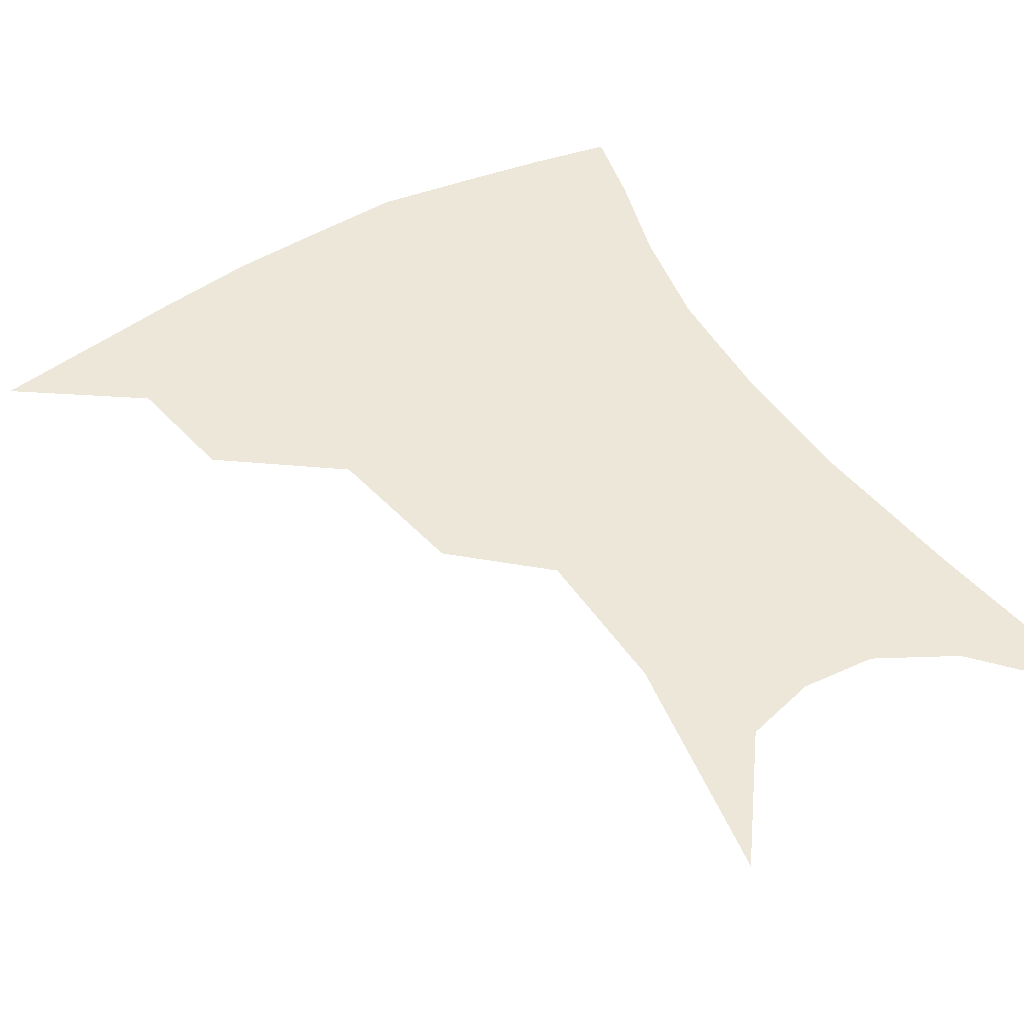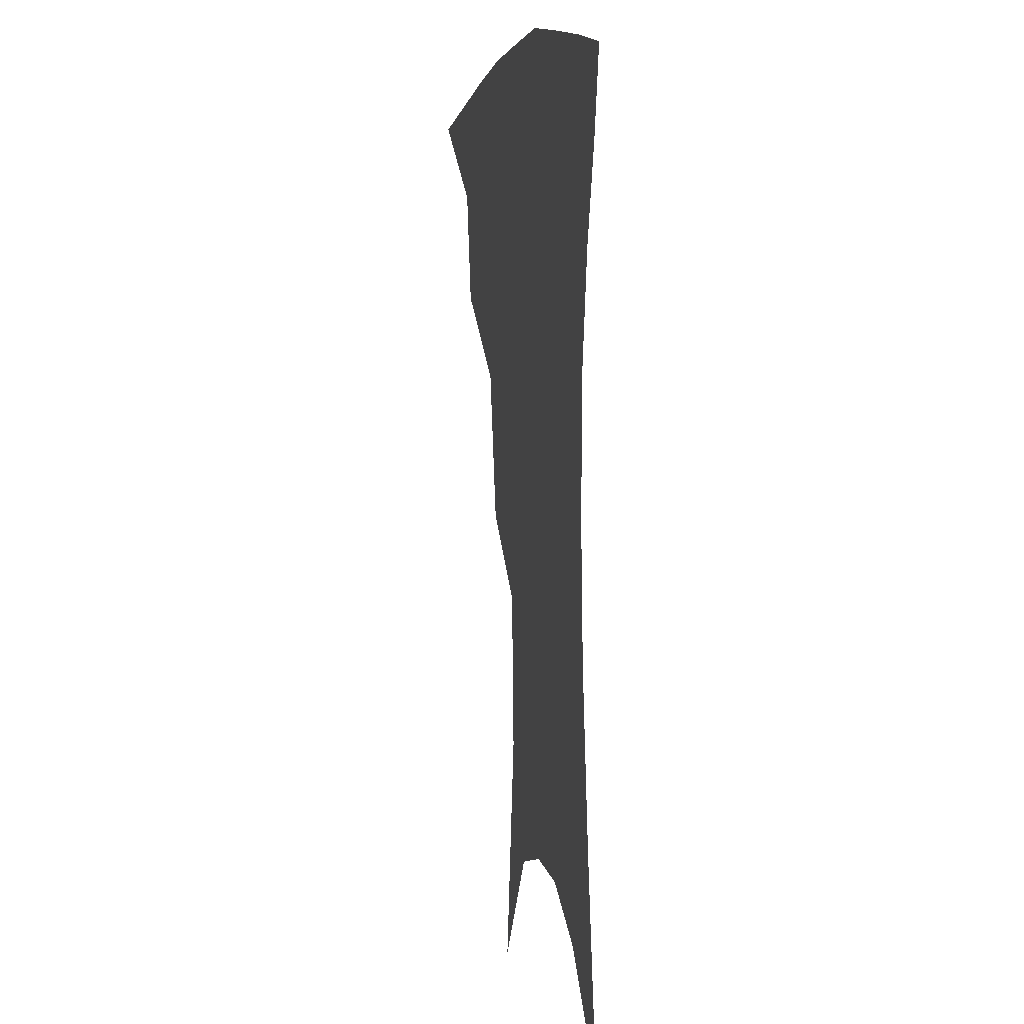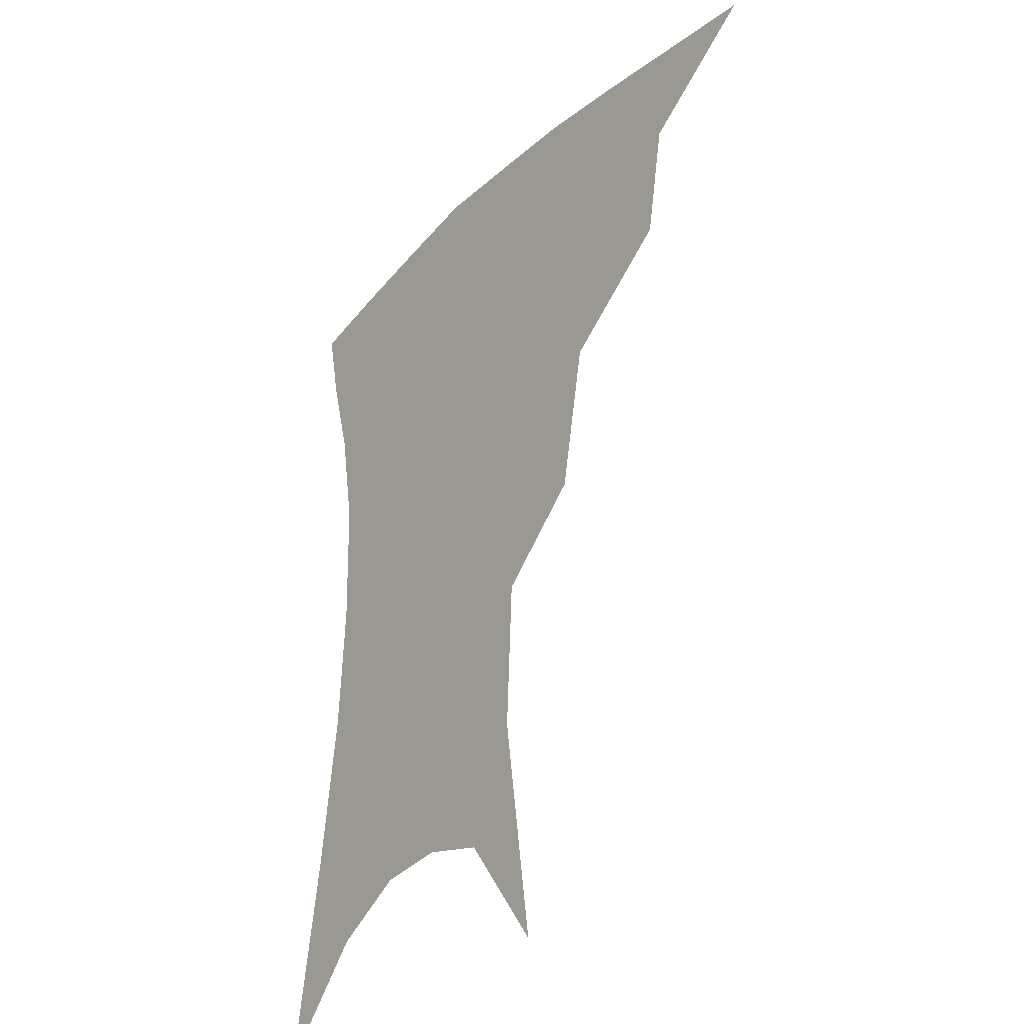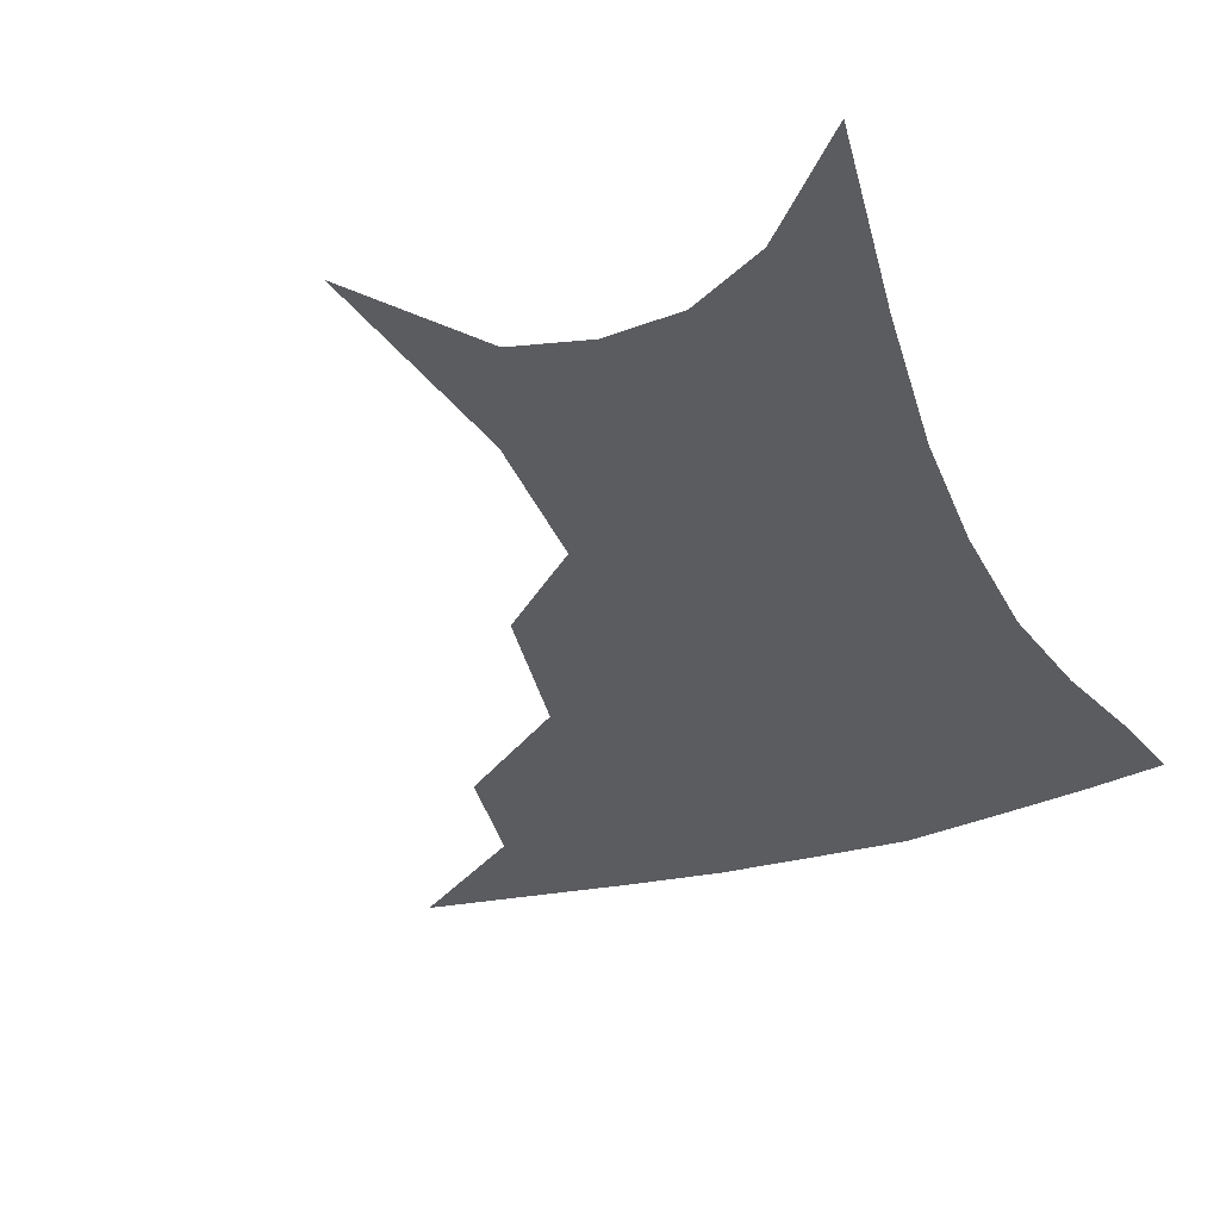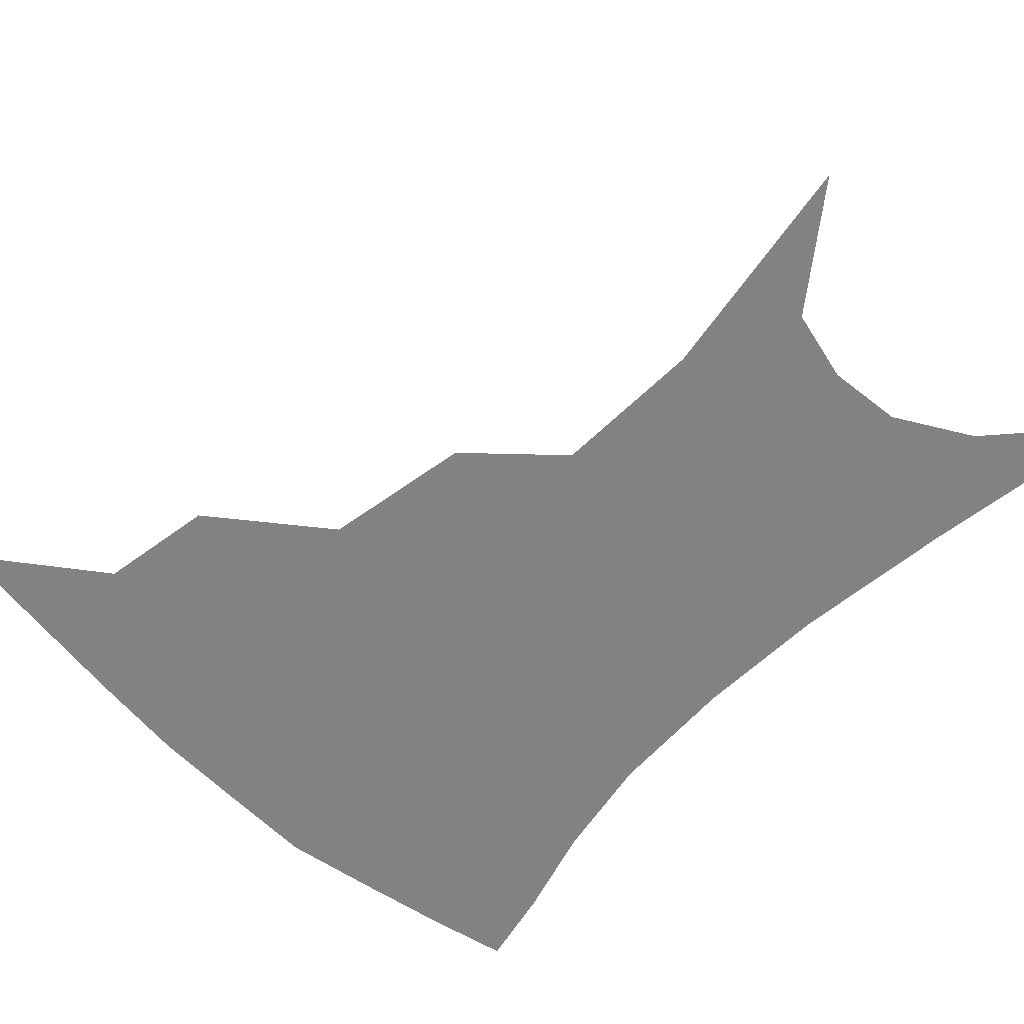
<metadata>
{"format":"obj","ext":"obj","renderer":"f3d","projection":"perspective","resolution":1024,"background":"white","views":[{"elev":49.6,"azim":-30.2,"up":"+Z"},{"elev":5.3,"azim":78.6,"up":"+Y"},{"elev":-32.2,"azim":-126.6,"up":"+Y"},{"elev":-34.7,"azim":23.2,"up":"+Z"},{"elev":-60.7,"azim":-42.4,"up":"+Z"}]}
</metadata>
<code>
v 463.7 347.6 0
v 504 292.6 0
v 498.1 324.1 0
v 492.6 352.6 0
v 544.6 228.2 0
v 536.5 269.1 0
v 529.9 301.7 0
v 525.3 330.1 0
v 520.2 357.3 0
v 562.2 100.1 0
v 571.4 164.4 0
v 569.3 206.7 0
v 562.9 246.9 0
v 558.3 281.5 0
v 555 309.3 0
v 551.3 334.4 0
v 547.3 361.3 0
v 586.3 133.5 0
v 589 179.9 0
v 585.6 219.7 0
v 582 257.1 0
v 579.8 286.7 0
v 578.6 312.7 0
v 578 337 0
v 574.5 363.2 0
v 606.2 139.1 0
v 605.7 185.3 0
v 602.6 224.7 0
v 600.8 260.5 0
v 600.8 289.8 0
v 601.5 314.7 0
v 602 337.9 0
v 600.1 364.8 0
v 626.8 137.8 0
v 622.4 188.1 0
v 619.8 225.5 0
v 619.3 258.4 0
v 620.7 288 0
v 623.1 313.8 0
v 625.6 337.3 0
v 627.5 361 0
v 648.3 126.4 0
v 640.9 180 0
v 637.9 217.9 0
v 637.5 251.6 0
v 639.4 285.2 0
v 643.7 312.3 0
v 648.4 334.9 0
v 651.5 357.4 0
v 674.6 98.25 0
v 664.9 155.4 0
v 658.7 200.6 0
v 656.5 237.9 0
v 657.3 275 0
v 662.3 305.1 0
v 669.4 331.3 0
v 673.9 353.3 0
v 721 361 0
f 3 4 1
f 6 7 2
f 2 7 3
f 7 8 3
f 3 8 4
f 8 9 4
f 12 13 5
f 5 13 6
f 13 14 6
f 6 14 7
f 14 15 7
f 7 15 8
f 15 16 8
f 8 16 9
f 16 17 9
f 10 18 11
f 18 19 11
f 11 19 12
f 19 20 12
f 12 20 13
f 20 21 13
f 13 21 14
f 21 22 14
f 14 22 15
f 22 23 15
f 15 23 16
f 23 24 16
f 16 24 17
f 24 25 17
f 18 26 19
f 26 27 19
f 19 27 20
f 27 28 20
f 20 28 21
f 28 29 21
f 21 29 22
f 29 30 22
f 22 30 23
f 30 31 23
f 23 31 24
f 31 32 24
f 24 32 25
f 32 33 25
f 26 34 27
f 34 35 27
f 27 35 28
f 35 36 28
f 28 36 29
f 36 37 29
f 29 37 30
f 37 38 30
f 30 38 31
f 38 39 31
f 31 39 32
f 39 40 32
f 32 40 33
f 40 41 33
f 34 42 35
f 42 43 35
f 35 43 36
f 43 44 36
f 36 44 37
f 44 45 37
f 37 45 38
f 45 46 38
f 38 46 39
f 46 47 39
f 39 47 40
f 47 48 40
f 40 48 41
f 48 49 41
f 42 50 43
f 50 51 43
f 43 51 44
f 51 52 44
f 44 52 45
f 52 53 45
f 45 53 46
f 53 54 46
f 46 54 47
f 54 55 47
f 47 55 48
f 55 56 48
f 48 56 49
f 56 57 49

</code>
